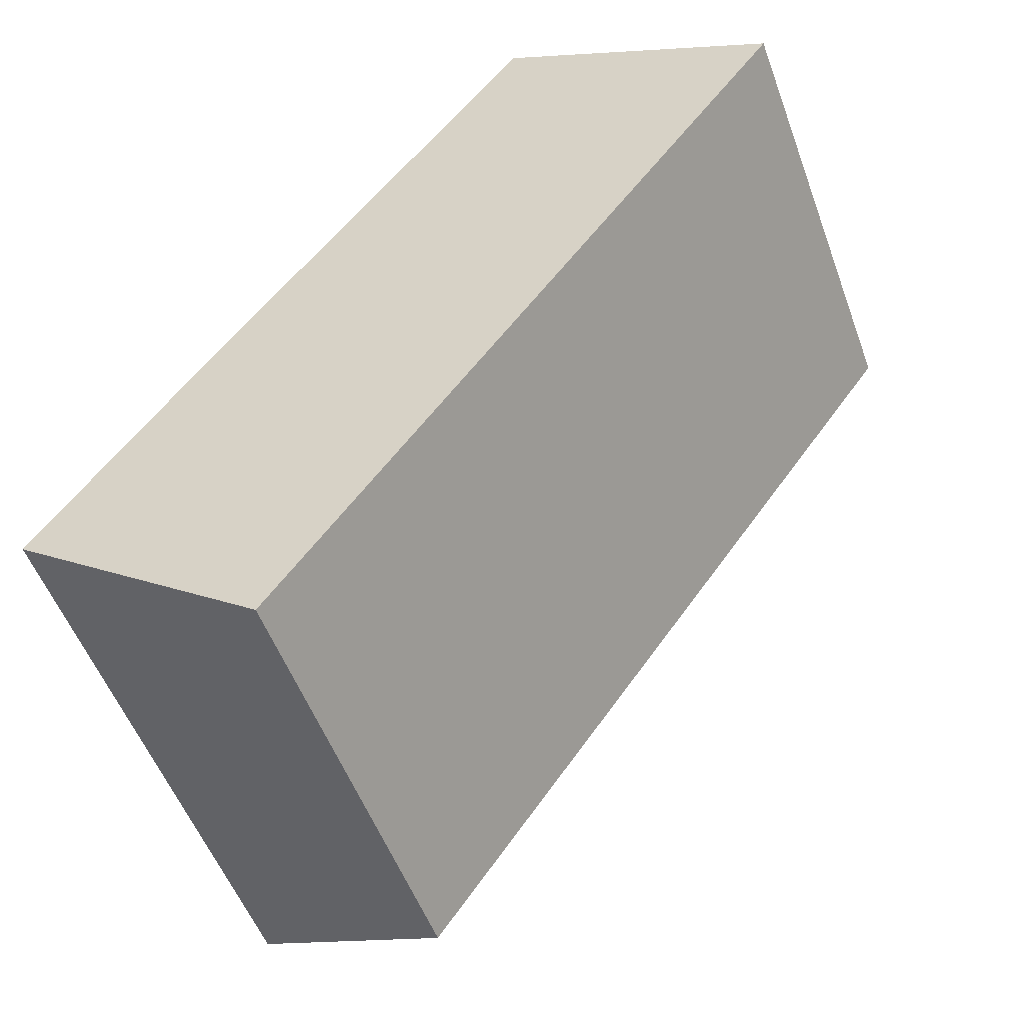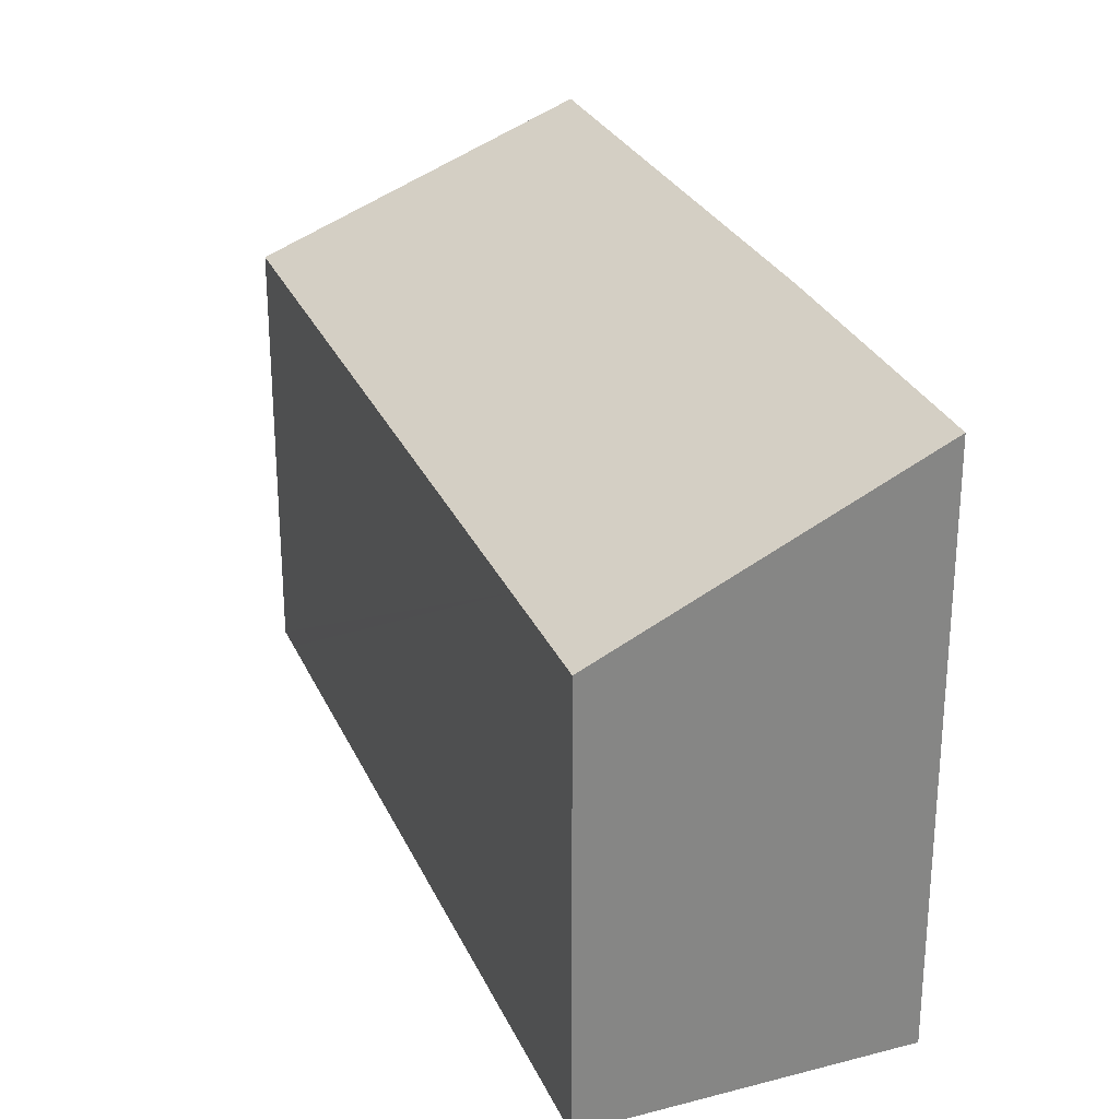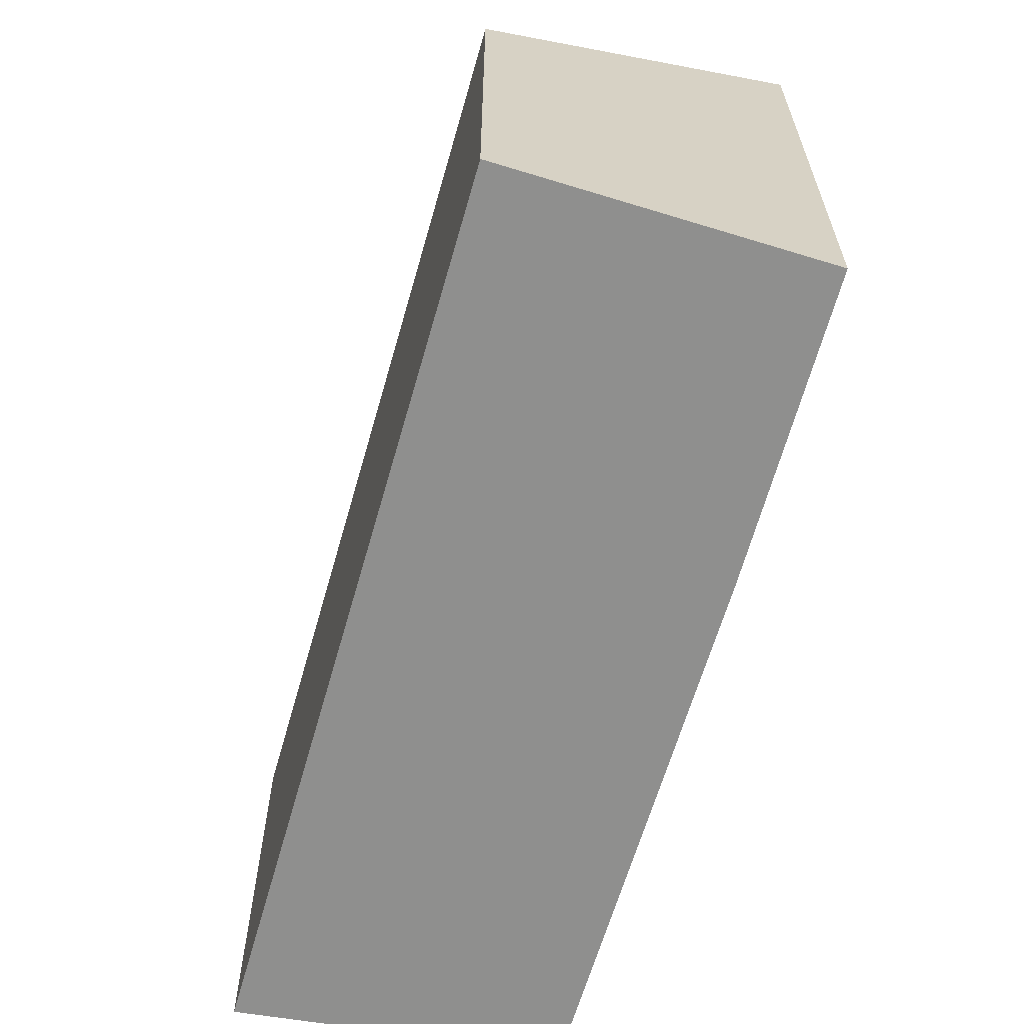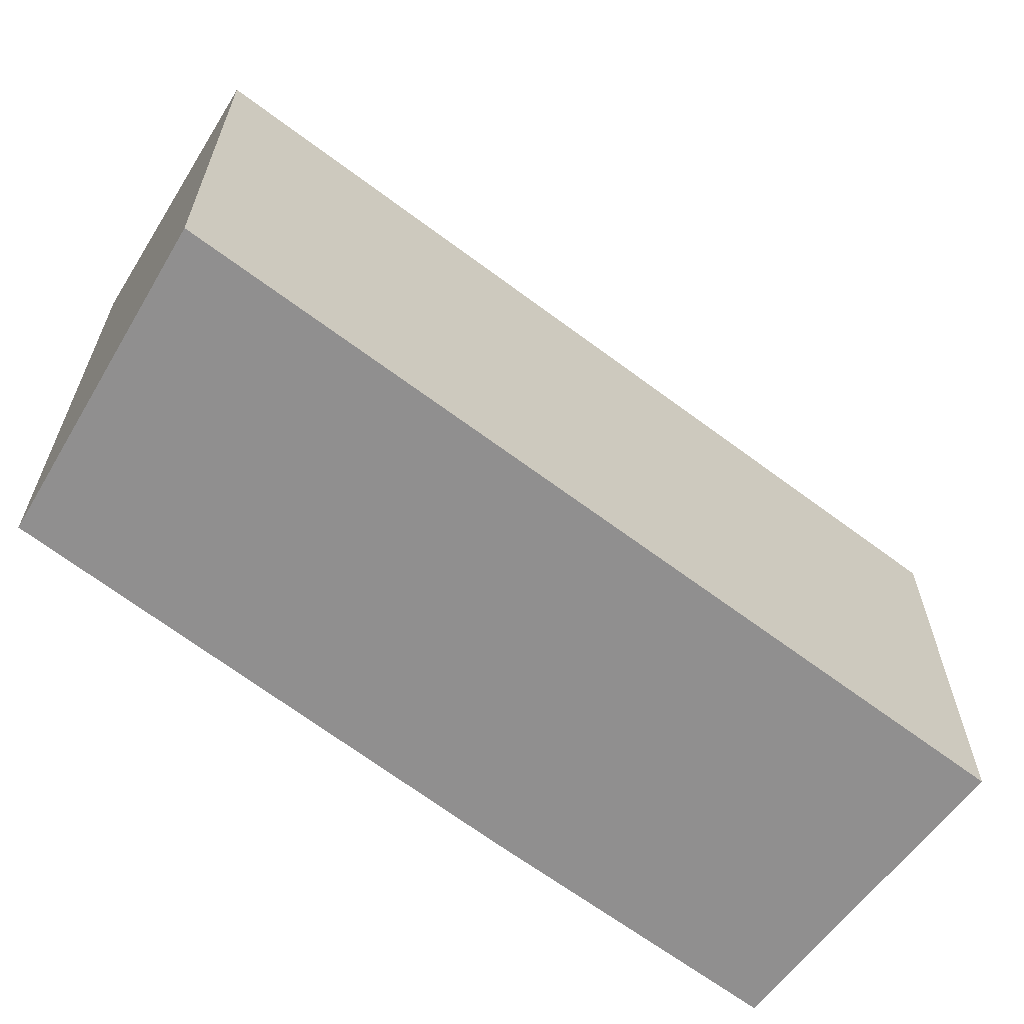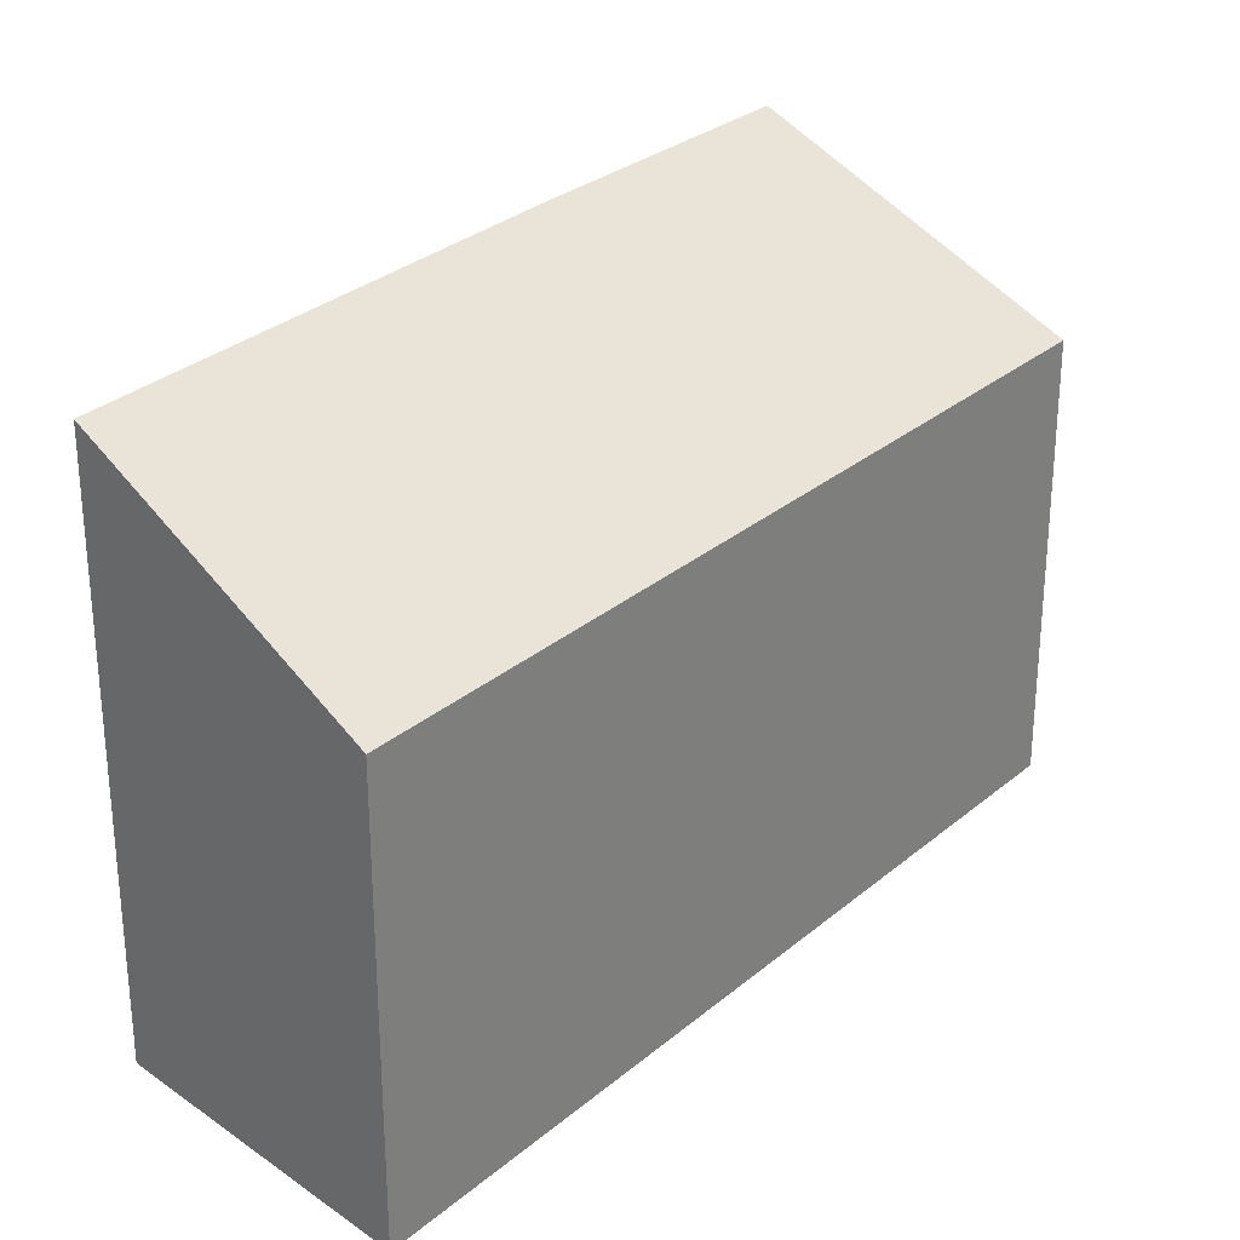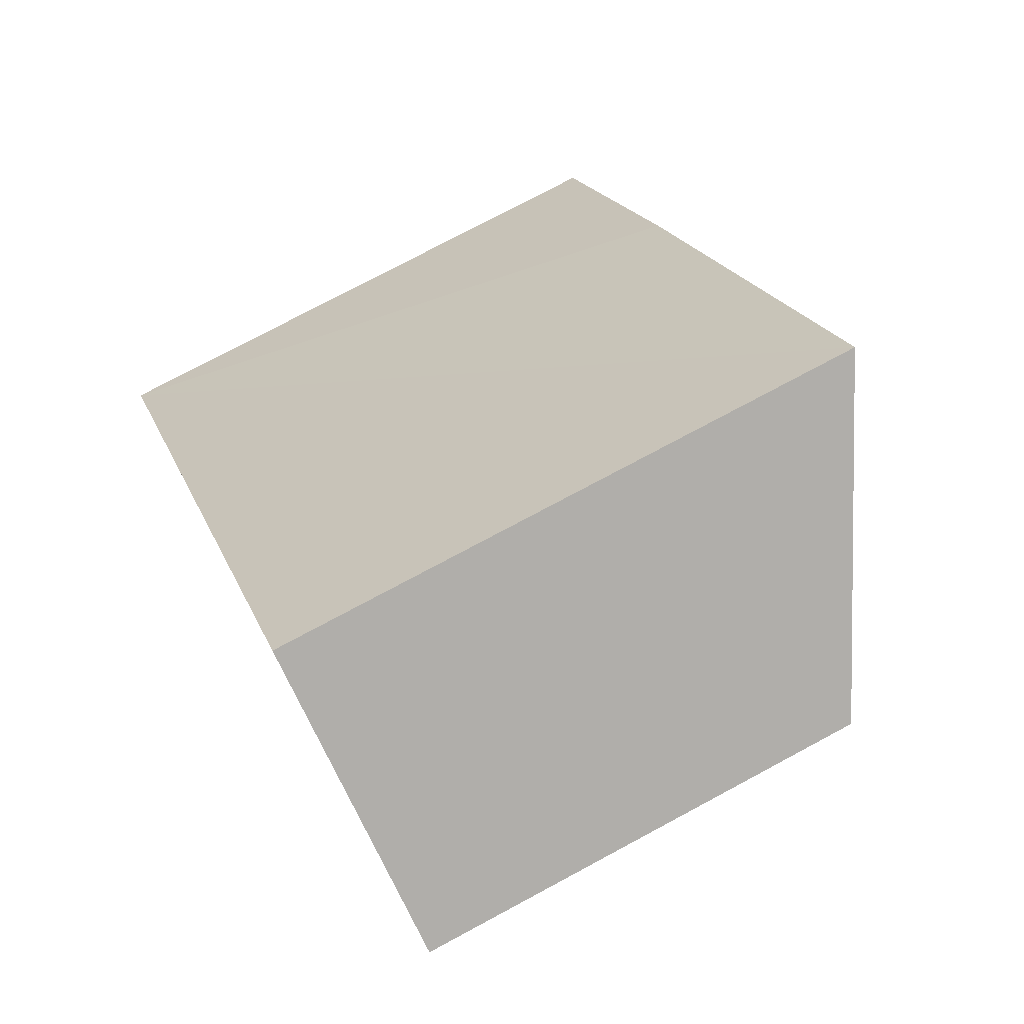
<metadata>
{"format":"obj","ext":"obj","renderer":"f3d","projection":"perspective","resolution":1024,"background":"white","views":[{"elev":-52.4,"azim":19.8,"up":"+Z"},{"elev":28.3,"azim":-164.8,"up":"+Y"},{"elev":-65.2,"azim":-160.3,"up":"+Y"},{"elev":-65.4,"azim":88.5,"up":"+Y"},{"elev":29.3,"azim":74.8,"up":"+Y"},{"elev":76.0,"azim":61.8,"up":"+Z"}]}
</metadata>
<code>
v  0 11.38 6.968e-16
v  6.594 8.561 -1.606
v  5.039 8.561 -3.78
v  14.73 8.561 9.765
v  3.522 11.39 4.969
v  9.647 11.33 13.3
v  11.01 10.64 12.56
v  15.11 8.561 10.3
v  15.11 -6.307e-16 10.3
v  14.73 -5.979e-16 9.765
v  6.594 9.834e-17 -1.606
v  5.039 2.315e-16 -3.78
v  0 0 0
v  9.647 -8.147e-16 13.3
v  3.522 -3.043e-16 4.969
v  11.01 -7.689e-16 12.56
g defaultobject
f 1 2 3
f 2 1 4
f 4 1 5
f 4 5 6
f 4 6 7
f 4 7 8
f 9 4 8
f 4 9 2
f 2 9 10
f 2 10 11
f 2 11 3
f 3 11 12
f 3 13 1
f 13 3 12
f 13 5 1
f 5 13 6
f 6 13 14
f 14 13 15
f 14 7 6
f 7 14 8
f 8 14 9
f 9 14 16
f 11 13 12
f 13 11 15
f 15 11 10
f 15 10 14
f 14 10 16
f 16 10 9

</code>
